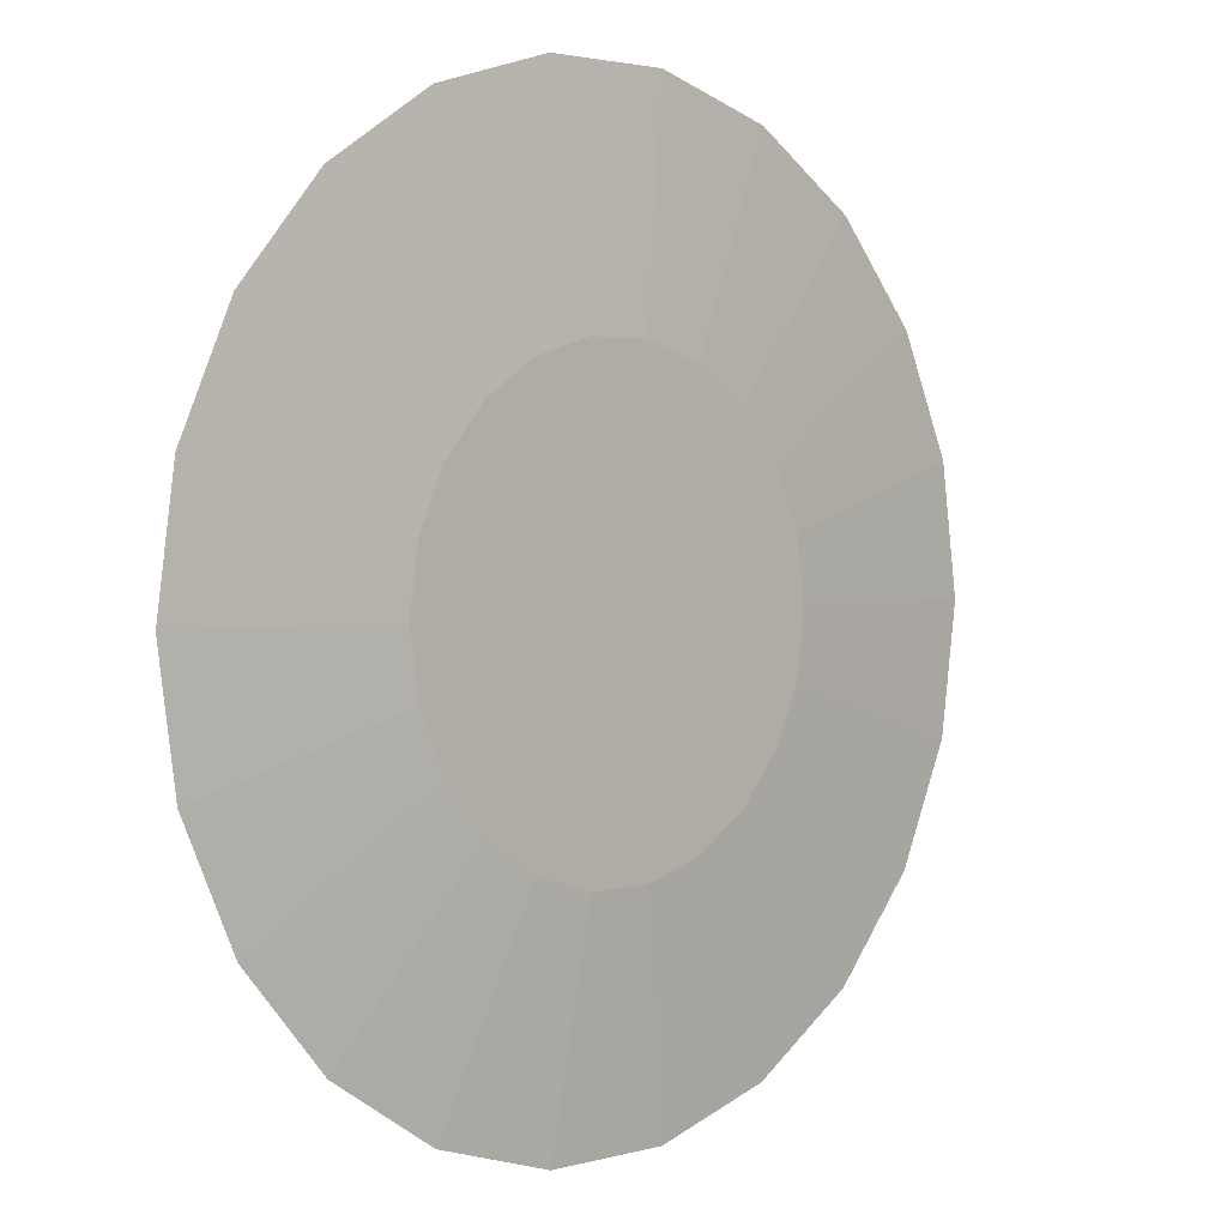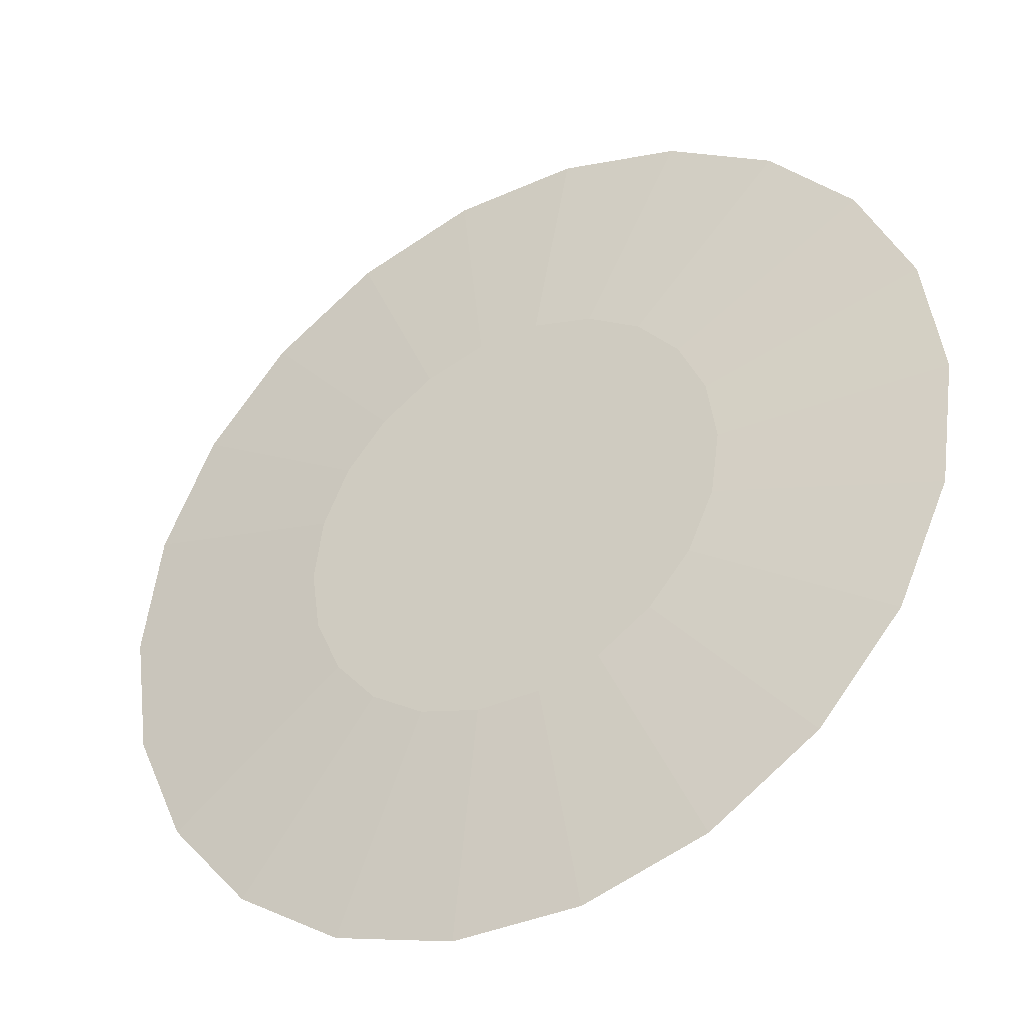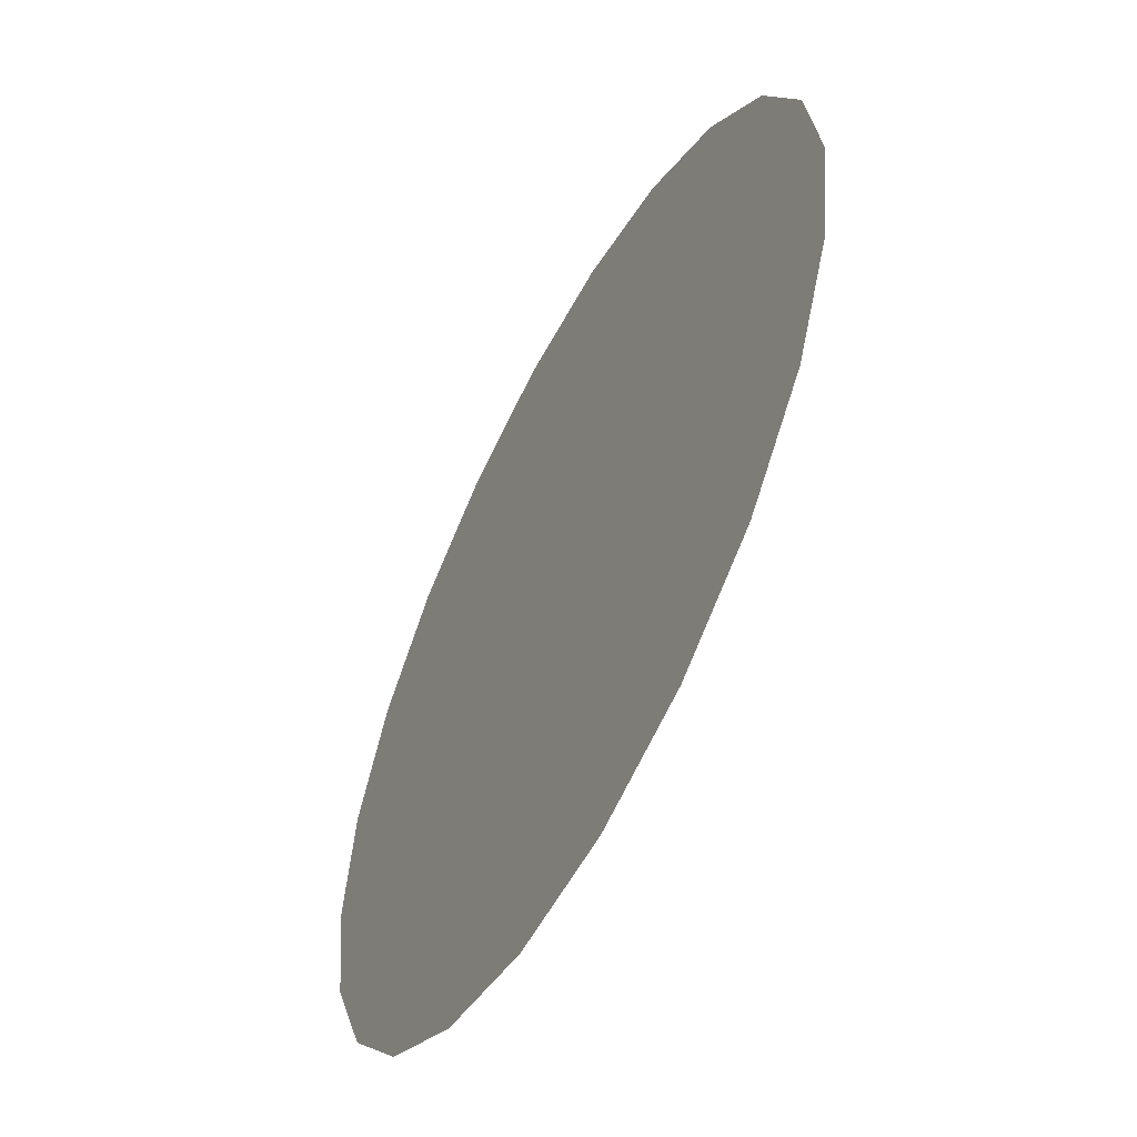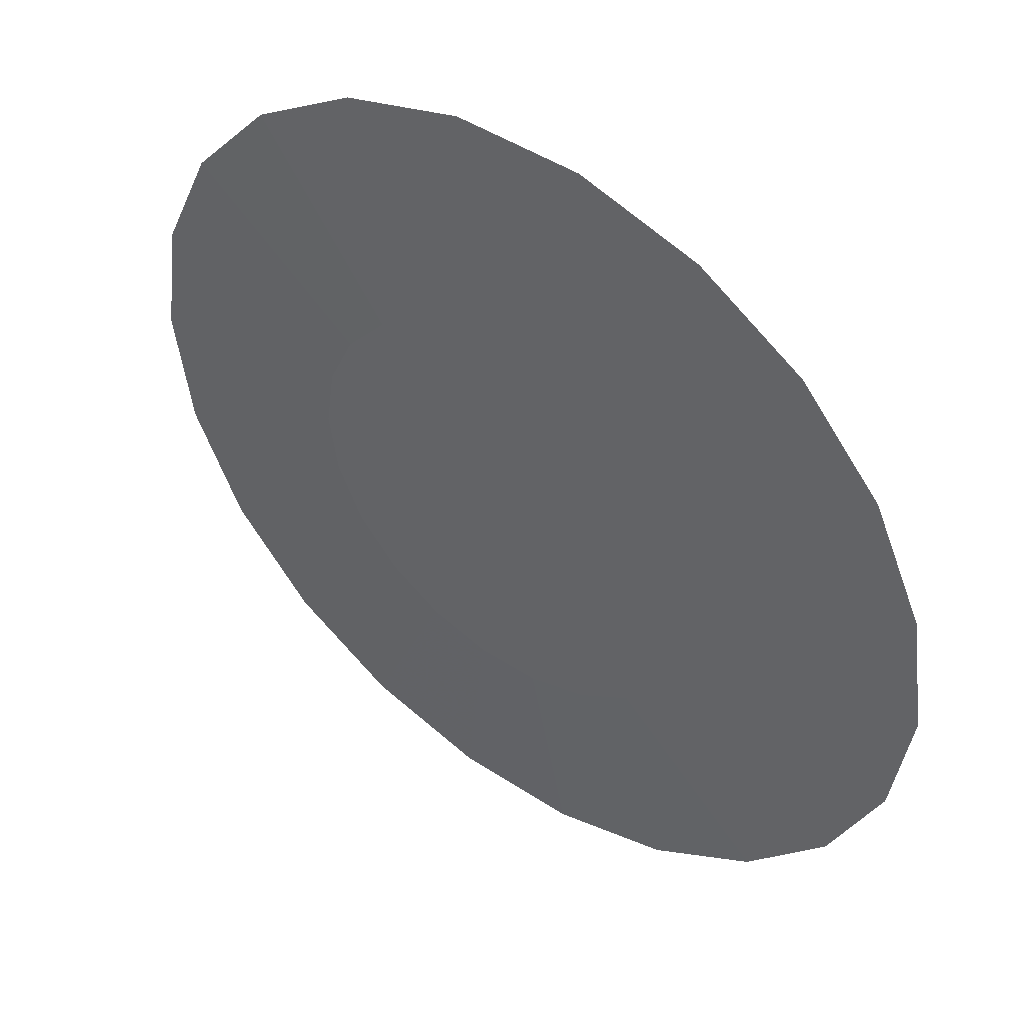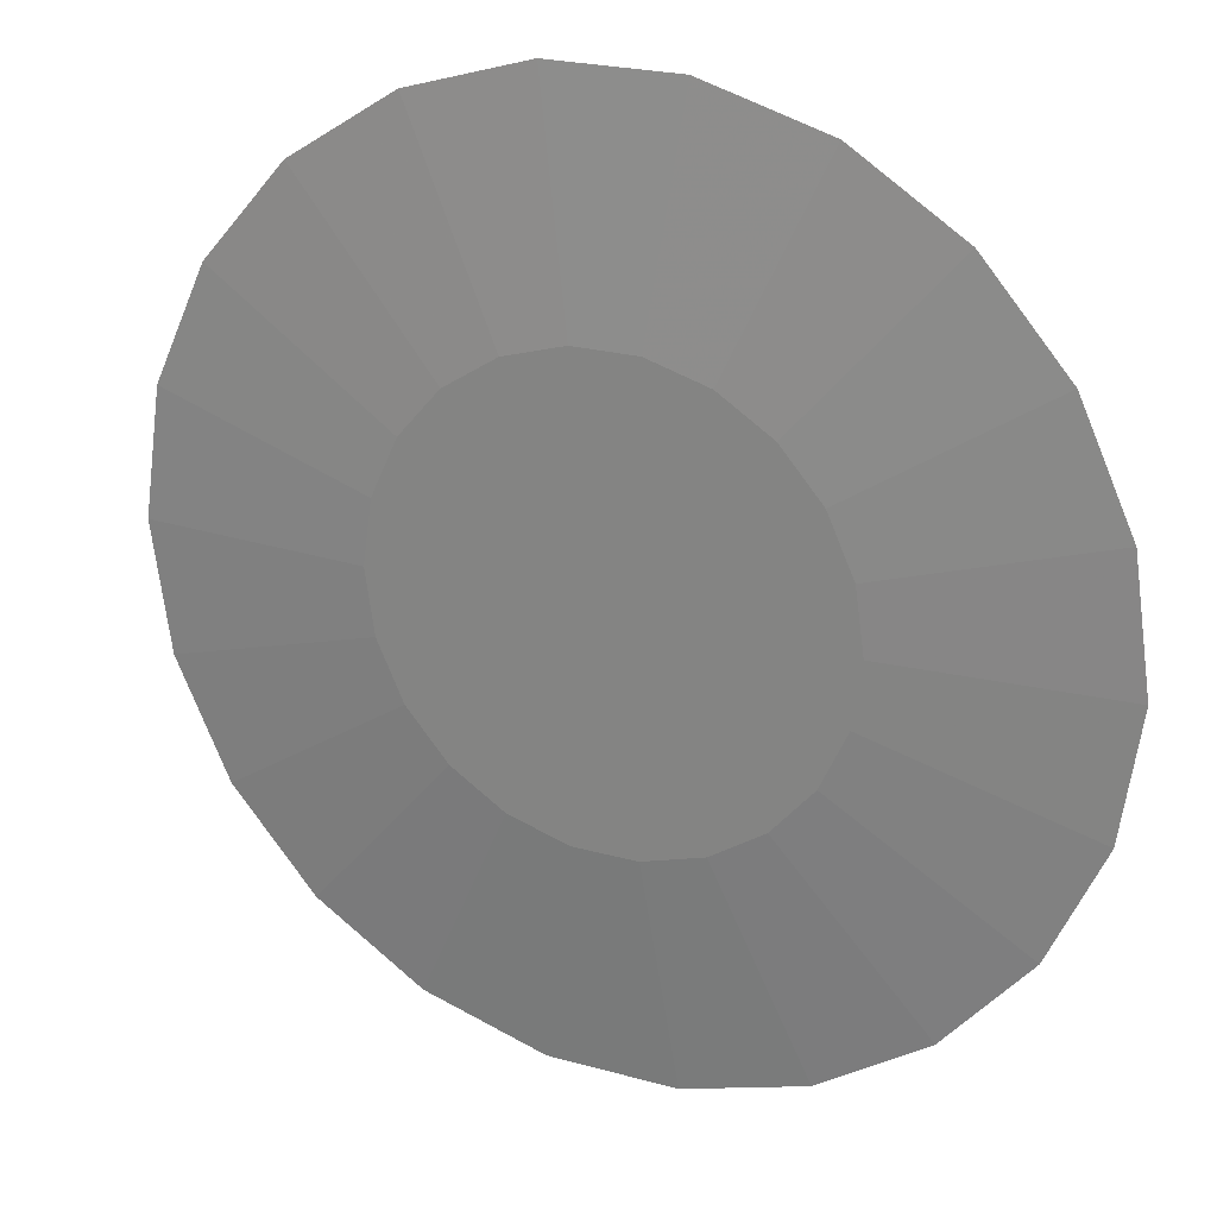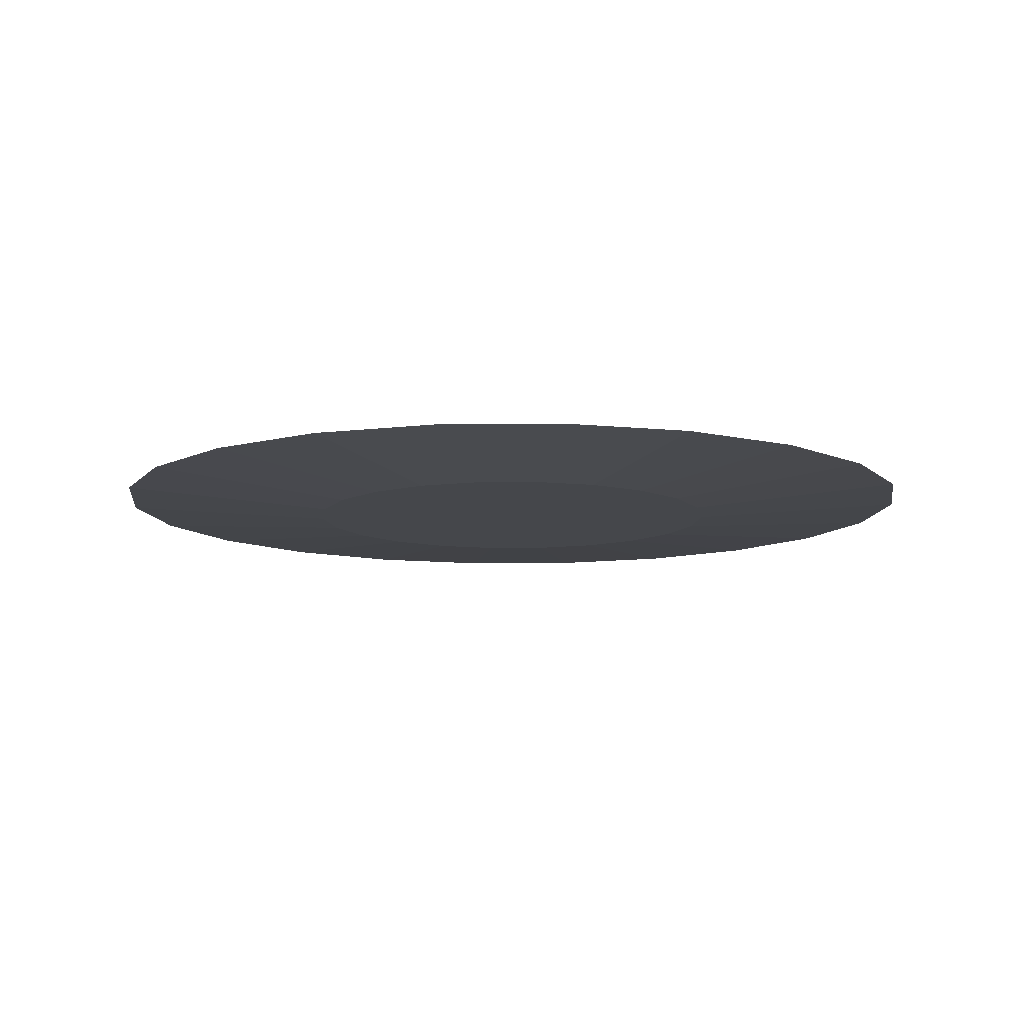
<metadata>
{"format":"obj","ext":"obj","renderer":"f3d","projection":"perspective","resolution":1024,"background":"white","views":[{"elev":2.3,"azim":135.0,"up":"+Y"},{"elev":-37.8,"azim":-150.3,"up":"+Y"},{"elev":-56.7,"azim":62.2,"up":"+Y"},{"elev":46.7,"azim":-143.2,"up":"+Y"},{"elev":23.3,"azim":-154.7,"up":"+Y"},{"elev":-10.2,"azim":-129.5,"up":"+Z"}]}
</metadata>
<code>
v -1.225e-17 -3.151e-17 0.01599
v -1.225e-17 -3.151e-17 -0.01599
v 0.9999 -3.151e-17 0.01599
v 0.9594 0.2817 0.01599
v 0.8411 0.5406 0.01599
v 0.6548 0.7557 0.01599
v 0.4154 0.9095 0.01599
v 0.1423 0.9897 0.01599
v -0.1423 0.9897 0.01599
v -0.4154 0.9095 0.01599
v -0.6548 0.7557 0.01599
v -0.8411 0.5406 0.01599
v -0.9594 0.2817 0.01599
v -0.9999 9.094e-17 0.01599
v -0.9594 -0.2817 0.01599
v -0.8411 -0.5406 0.01599
v -0.6548 -0.7557 0.01599
v -0.4154 -0.9095 0.01599
v -0.1423 -0.9897 0.01599
v 0.1423 -0.9897 0.01599
v 0.4154 -0.9095 0.01599
v 0.6548 -0.7557 0.01599
v 0.8411 -0.5406 0.01599
v 0.9594 -0.2817 0.01599
v 0.8749 -3.151e-17 0.007997
v 0.8394 0.2465 0.007997
v 0.736 0.473 0.007997
v 0.5729 0.6612 0.007997
v 0.3634 0.7958 0.007997
v 0.1245 0.866 0.007997
v -0.1245 0.866 0.007997
v -0.3634 0.7958 0.007997
v -0.5729 0.6612 0.007997
v -0.736 0.473 0.007997
v -0.8394 0.2465 0.007997
v -0.8749 7.563e-17 0.007997
v -0.8394 -0.2465 0.007997
v -0.736 -0.473 0.007997
v -0.5729 -0.6612 0.007997
v -0.3634 -0.7958 0.007997
v -0.1245 -0.866 0.007997
v 0.1245 -0.866 0.007997
v 0.3634 -0.7958 0.007997
v 0.5729 -0.6612 0.007997
v 0.736 -0.473 0.007997
v 0.8394 -0.2465 0.007997
v 0.7499 -3.151e-17 5.47e-19
v 0.7195 0.2113 5.47e-19
v 0.6309 0.4054 5.47e-19
v 0.4911 0.5667 5.47e-19
v 0.3115 0.6821 5.47e-19
v 0.1067 0.7423 5.47e-19
v -0.1067 0.7423 5.47e-19
v -0.3115 0.6821 5.47e-19
v -0.4911 0.5667 5.47e-19
v -0.6309 0.4054 5.47e-19
v -0.7195 0.2113 5.47e-19
v -0.7499 6.033e-17 5.47e-19
v -0.7195 -0.2113 5.47e-19
v -0.6309 -0.4054 5.47e-19
v -0.4911 -0.5667 5.47e-19
v -0.3115 -0.6821 5.47e-19
v -0.1067 -0.7423 5.47e-19
v 0.1067 -0.7423 5.47e-19
v 0.3115 -0.6821 5.47e-19
v 0.4911 -0.5667 5.47e-19
v 0.6309 -0.4054 5.47e-19
v 0.7195 -0.2113 5.47e-19
v 0.6249 -3.151e-17 -0.007997
v 0.5996 0.1761 -0.007997
v 0.5257 0.3379 -0.007997
v 0.4092 0.4723 -0.007997
v 0.2596 0.5684 -0.007997
v 0.08894 0.6186 -0.007997
v -0.08894 0.6186 -0.007997
v -0.2596 0.5684 -0.007997
v -0.4092 0.4723 -0.007997
v -0.5257 0.3379 -0.007997
v -0.5996 0.1761 -0.007997
v -0.6249 4.502e-17 -0.007997
v -0.5996 -0.1761 -0.007997
v -0.5257 -0.3379 -0.007997
v -0.4092 -0.4723 -0.007997
v -0.2596 -0.5684 -0.007997
v -0.08894 -0.6186 -0.007997
v 0.08894 -0.6186 -0.007997
v 0.2596 -0.5684 -0.007997
v 0.4092 -0.4723 -0.007997
v 0.5257 -0.3379 -0.007997
v 0.5996 -0.1761 -0.007997
v 0.4999 -3.151e-17 -0.01599
v 0.4797 0.1408 -0.01599
v 0.4206 0.2703 -0.01599
v 0.3274 0.3778 -0.01599
v 0.2077 0.4548 -0.01599
v 0.07115 0.4948 -0.01599
v -0.07115 0.4948 -0.01599
v -0.2077 0.4548 -0.01599
v -0.3274 0.3778 -0.01599
v -0.4206 0.2703 -0.01599
v -0.4797 0.1408 -0.01599
v -0.4999 2.972e-17 -0.01599
v -0.4797 -0.1408 -0.01599
v -0.4206 -0.2703 -0.01599
v -0.3274 -0.3778 -0.01599
v -0.2077 -0.4548 -0.01599
v -0.07115 -0.4948 -0.01599
v 0.07115 -0.4948 -0.01599
v 0.2077 -0.4548 -0.01599
v 0.3274 -0.3778 -0.01599
v 0.4206 -0.2703 -0.01599
v 0.4797 -0.1408 -0.01599
f 1 3 4
f 2 92 91
f 1 4 5
f 2 93 92
f 1 5 6
f 2 94 93
f 1 6 7
f 2 95 94
f 1 7 8
f 2 96 95
f 1 8 9
f 2 97 96
f 1 9 10
f 2 98 97
f 1 10 11
f 2 99 98
f 1 11 12
f 2 100 99
f 1 12 13
f 2 101 100
f 1 13 14
f 2 102 101
f 1 14 15
f 2 103 102
f 1 15 16
f 2 104 103
f 1 16 17
f 2 105 104
f 1 17 18
f 2 106 105
f 1 18 19
f 2 107 106
f 1 19 20
f 2 108 107
f 1 20 21
f 2 109 108
f 1 21 22
f 2 110 109
f 1 22 23
f 2 111 110
f 1 23 24
f 2 112 111
f 1 24 3
f 2 91 112
f 25 4 3
f 25 26 4
f 26 5 4
f 26 27 5
f 27 6 5
f 27 28 6
f 28 7 6
f 28 29 7
f 29 8 7
f 29 30 8
f 30 9 8
f 30 31 9
f 31 10 9
f 31 32 10
f 32 11 10
f 32 33 11
f 33 12 11
f 33 34 12
f 34 13 12
f 34 35 13
f 35 14 13
f 35 36 14
f 36 15 14
f 36 37 15
f 37 16 15
f 37 38 16
f 38 17 16
f 38 39 17
f 39 18 17
f 39 40 18
f 40 19 18
f 40 41 19
f 41 20 19
f 41 42 20
f 42 21 20
f 42 43 21
f 43 22 21
f 43 44 22
f 44 23 22
f 44 45 23
f 45 24 23
f 45 46 24
f 46 3 24
f 46 25 3
f 47 26 25
f 47 48 26
f 48 27 26
f 48 49 27
f 49 28 27
f 49 50 28
f 50 29 28
f 50 51 29
f 51 30 29
f 51 52 30
f 52 31 30
f 52 53 31
f 53 32 31
f 53 54 32
f 54 33 32
f 54 55 33
f 55 34 33
f 55 56 34
f 56 35 34
f 56 57 35
f 57 36 35
f 57 58 36
f 58 37 36
f 58 59 37
f 59 38 37
f 59 60 38
f 60 39 38
f 60 61 39
f 61 40 39
f 61 62 40
f 62 41 40
f 62 63 41
f 63 42 41
f 63 64 42
f 64 43 42
f 64 65 43
f 65 44 43
f 65 66 44
f 66 45 44
f 66 67 45
f 67 46 45
f 67 68 46
f 68 25 46
f 68 47 25
f 69 48 47
f 69 70 48
f 70 49 48
f 70 71 49
f 71 50 49
f 71 72 50
f 72 51 50
f 72 73 51
f 73 52 51
f 73 74 52
f 74 53 52
f 74 75 53
f 75 54 53
f 75 76 54
f 76 55 54
f 76 77 55
f 77 56 55
f 77 78 56
f 78 57 56
f 78 79 57
f 79 58 57
f 79 80 58
f 80 59 58
f 80 81 59
f 81 60 59
f 81 82 60
f 82 61 60
f 82 83 61
f 83 62 61
f 83 84 62
f 84 63 62
f 84 85 63
f 85 64 63
f 85 86 64
f 86 65 64
f 86 87 65
f 87 66 65
f 87 88 66
f 88 67 66
f 88 89 67
f 89 68 67
f 89 90 68
f 90 47 68
f 90 69 47
f 91 70 69
f 91 92 70
f 92 71 70
f 92 93 71
f 93 72 71
f 93 94 72
f 94 73 72
f 94 95 73
f 95 74 73
f 95 96 74
f 96 75 74
f 96 97 75
f 97 76 75
f 97 98 76
f 98 77 76
f 98 99 77
f 99 78 77
f 99 100 78
f 100 79 78
f 100 101 79
f 101 80 79
f 101 102 80
f 102 81 80
f 102 103 81
f 103 82 81
f 103 104 82
f 104 83 82
f 104 105 83
f 105 84 83
f 105 106 84
f 106 85 84
f 106 107 85
f 107 86 85
f 107 108 86
f 108 87 86
f 108 109 87
f 109 88 87
f 109 110 88
f 110 89 88
f 110 111 89
f 111 90 89
f 111 112 90
f 112 69 90
f 112 91 69

</code>
